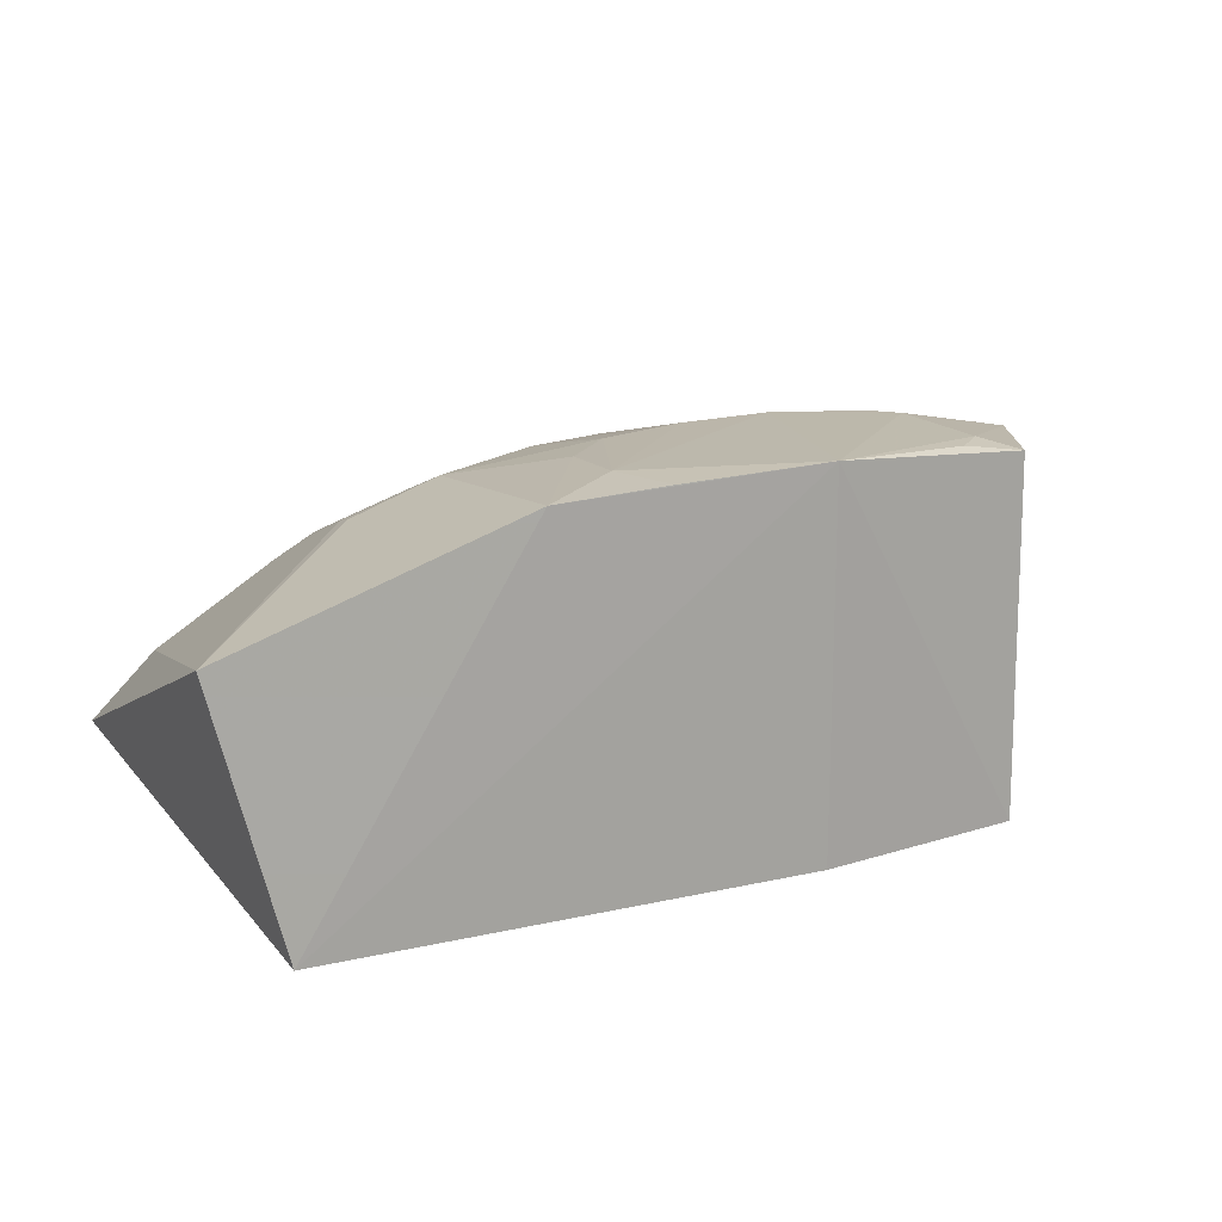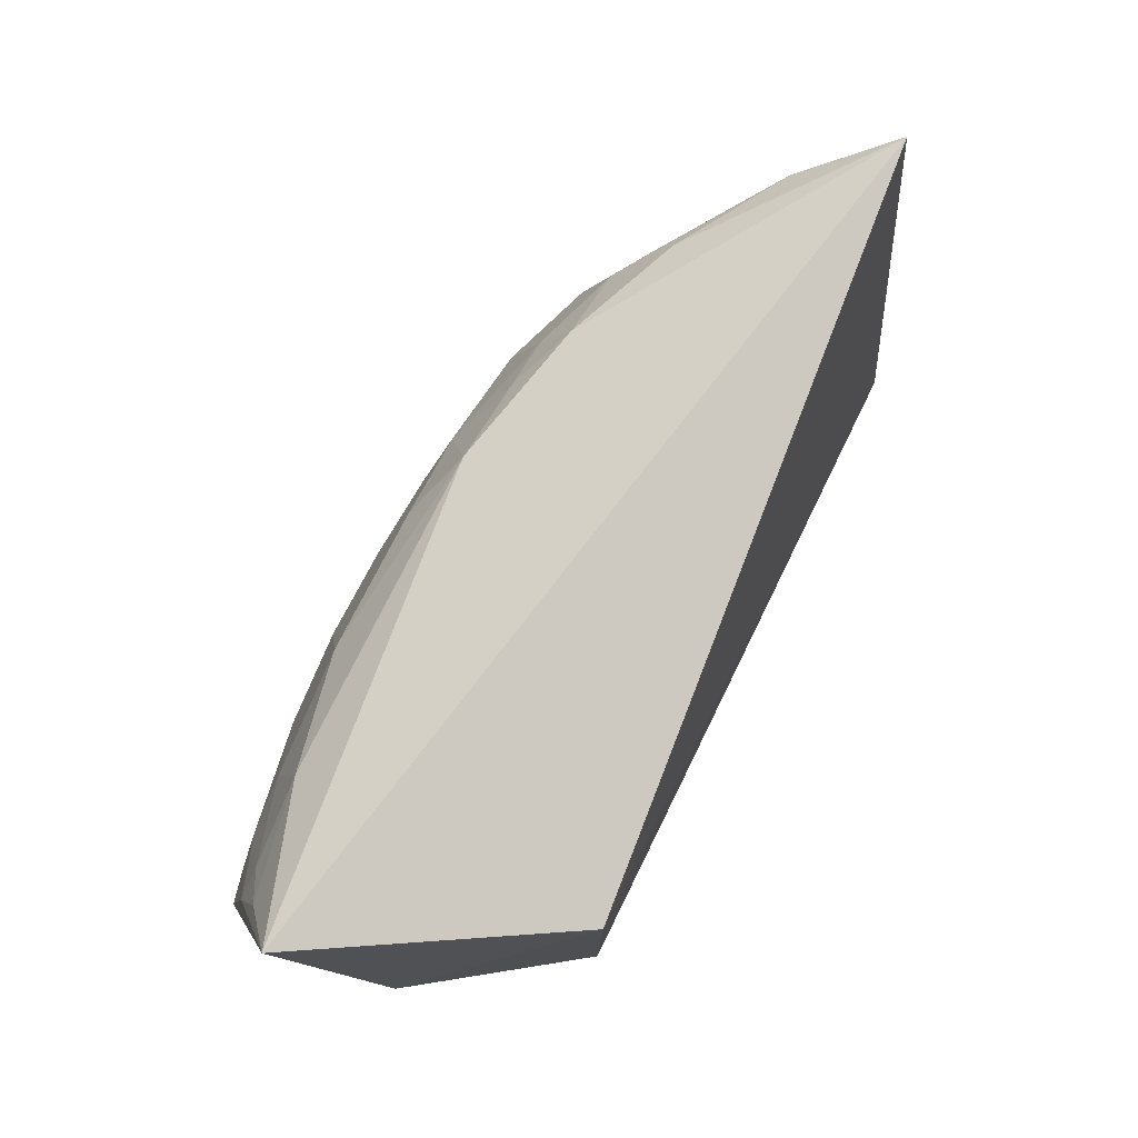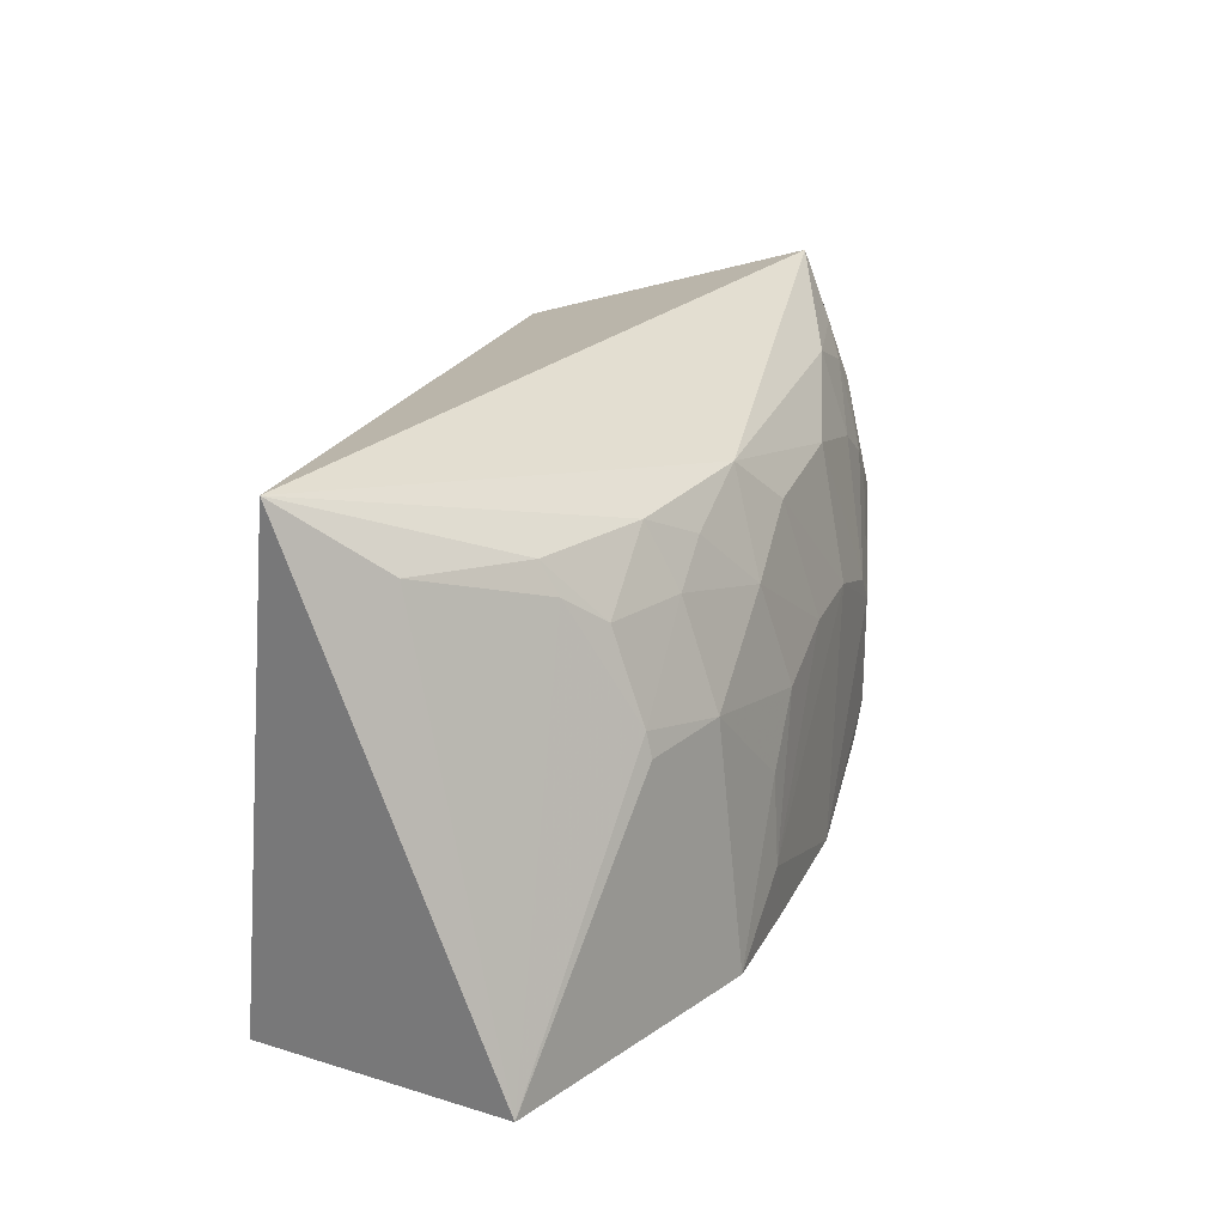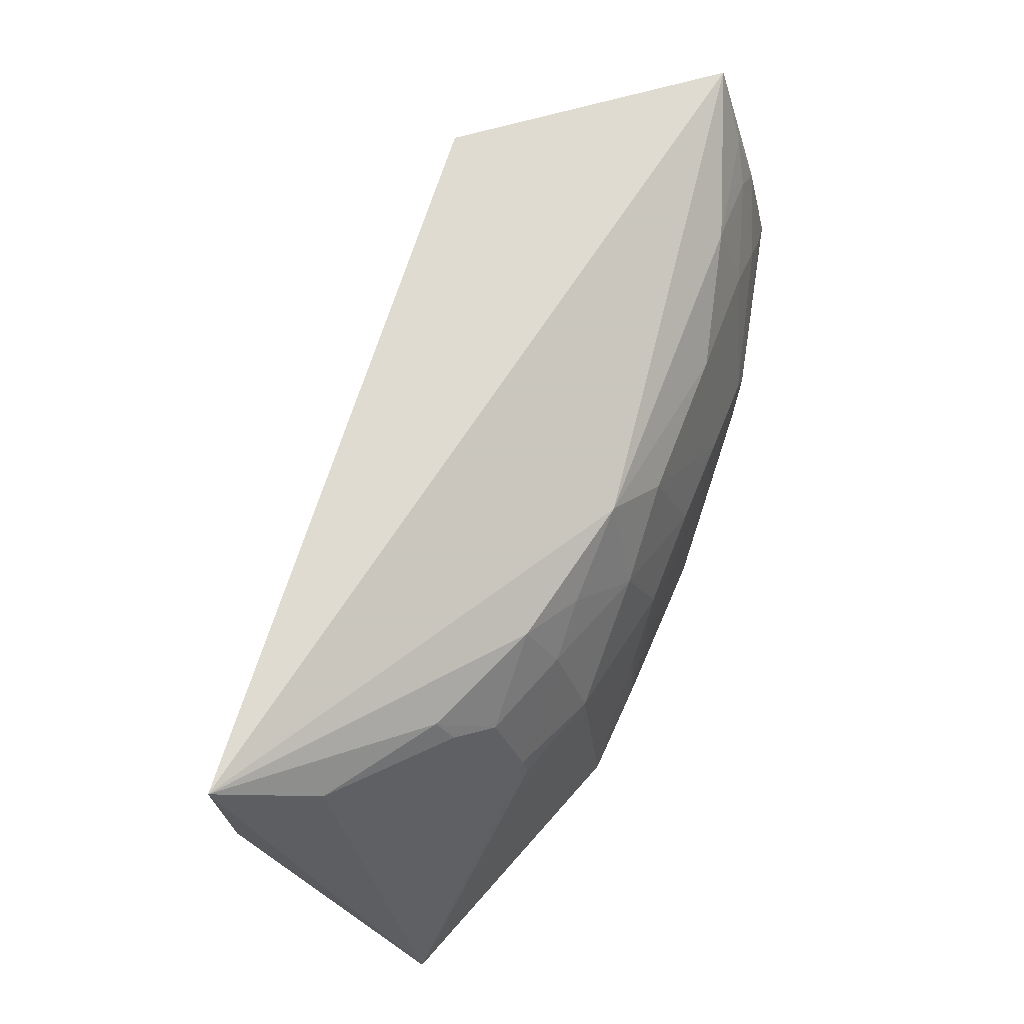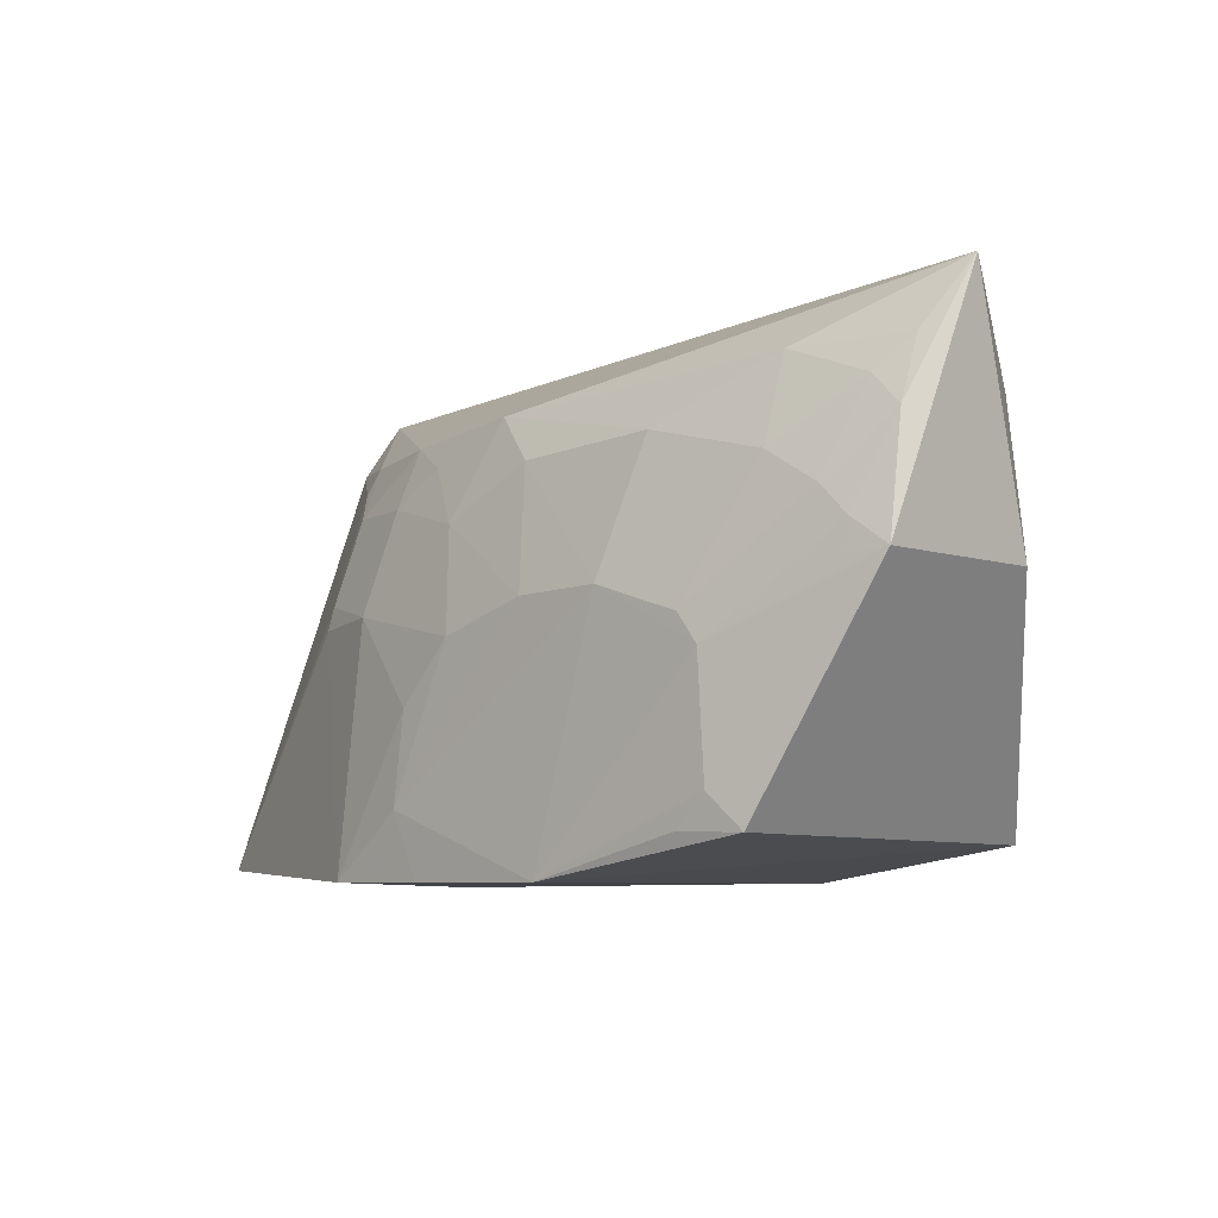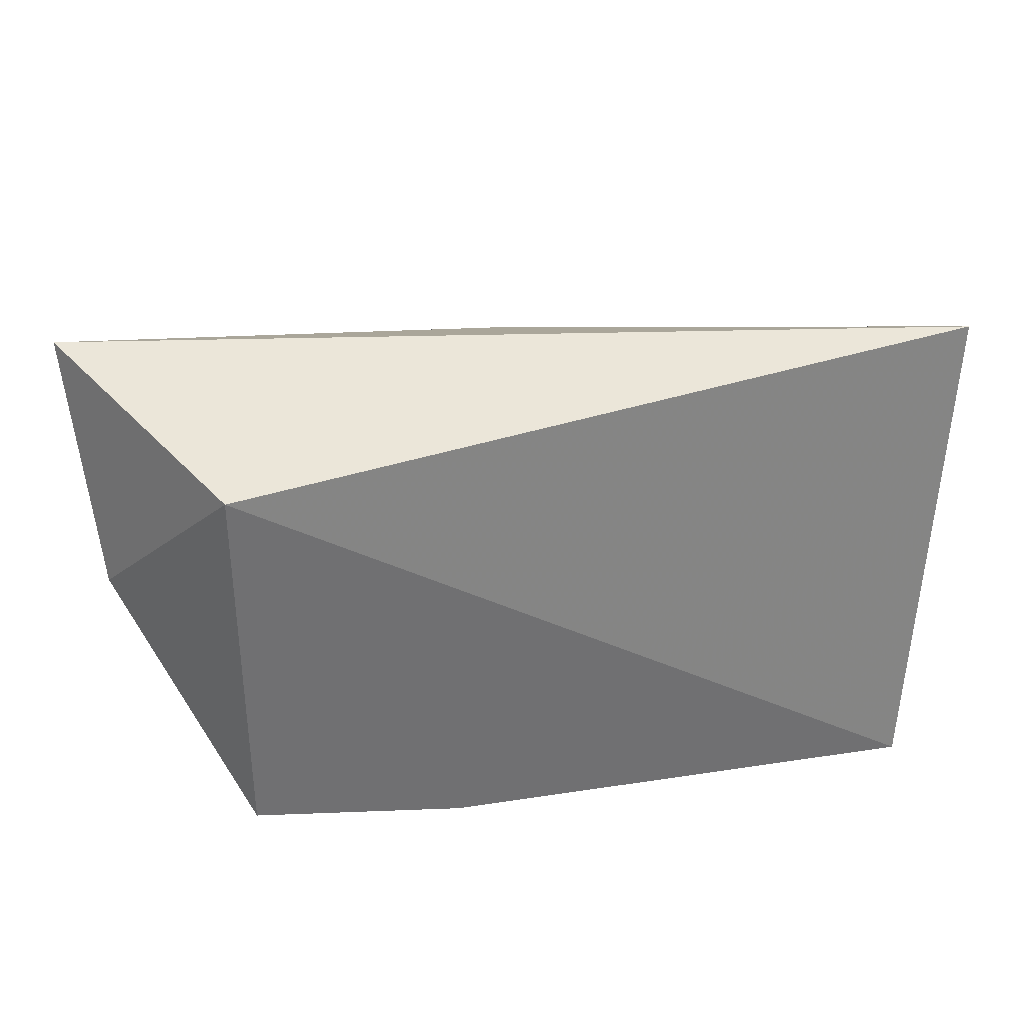
<metadata>
{"format":"obj","ext":"obj","renderer":"f3d","projection":"perspective","resolution":1024,"background":"white","views":[{"elev":16.2,"azim":155.0,"up":"+Y"},{"elev":76.7,"azim":-63.8,"up":"+Z"},{"elev":22.7,"azim":108.0,"up":"+Z"},{"elev":69.3,"azim":111.2,"up":"+Z"},{"elev":-7.4,"azim":-135.6,"up":"+Z"},{"elev":35.4,"azim":-11.5,"up":"+Z"}]}
</metadata>
<code>
v 0.2727 0.2165 0.2505
v 0.2809 0.3117 0.01179
v 0.1367 0.333 0.1749
v -0.1257 0.3489 0.152
v -0.09848 0.1855 0.01945
v 0.1396 0.3628 0.004152
v -0.171 0.3069 0.2413
v 0.1959 0.3022 0.1922
v 0.25 0.1855 0.004296
v 0.1394 0.3505 0.1237
v -0.09729 0.3603 0.02078
v -0.03781 0.3495 0.1849
v -0.09848 0.1855 0.2164
v 0.2488 0.2588 0.2149
v 0.06367 0.3344 0.2075
v 0.007576 0.1855 0.004296
v 0.1829 0.3353 0.1223
v -0.1579 0.347 0.1246
v -0.09762 0.3344 0.211
v 0.02176 0.3645 0.1212
v -0.1591 0.2613 0.1255
v 0.1964 0.2934 0.2072
v 0.08018 0.3514 0.1596
v 0.00823 0.3688 0.003018
v 0.1822 0.3325 0.134
v -0.1549 0.3353 0.1798
v -0.07866 0.3657 0.09288
v -0.09844 0.3484 0.1689
v 0.09504 0.3638 0.07888
v 0.1388 0.3174 0.2058
v 0.1095 0.3326 0.1908
v 0.03443 0.3492 0.1819
v 0.1806 0.3172 0.1774
v -0.1397 0.3488 0.1379
v -0.1551 0.3244 0.2099
v -0.08172 0.365 0.03687
v -0.02296 0.3654 0.1217
v -0.1397 0.3337 0.1947
v -0.06796 0.3653 0.1067
v 0.09738 0.3666 0.03498
v 0.06776 0.3637 0.108
v -0.1405 0.3506 0.123
v -0.06612 0.3649 0.02179
v 0.08363 0.366 0.00371
f 9 2 1
f 9 6 2
f 13 1 7
f 13 9 1
f 13 5 9
f 14 1 2
f 14 2 8
f 15 7 1
f 16 9 5
f 17 2 6
f 17 6 10
f 18 11 5
f 19 15 12
f 19 7 15
f 21 13 7
f 21 5 13
f 21 18 5
f 21 7 18
f 22 14 8
f 22 1 14
f 23 3 10
f 24 6 9
f 24 9 16
f 24 16 5
f 24 5 11
f 25 8 2
f 25 2 17
f 25 17 10
f 25 10 3
f 26 18 7
f 28 19 12
f 29 10 6
f 30 15 1
f 30 1 22
f 31 23 15
f 31 3 23
f 31 30 3
f 31 15 30
f 32 23 20
f 32 12 15
f 32 15 23
f 33 25 3
f 33 8 25
f 33 3 30
f 33 30 22
f 33 22 8
f 34 26 4
f 34 18 26
f 35 26 7
f 35 7 19
f 36 11 18
f 36 18 27
f 36 27 24
f 37 24 27
f 37 32 20
f 37 12 32
f 38 19 28
f 38 35 19
f 38 26 35
f 38 28 4
f 38 4 26
f 39 4 28
f 39 34 4
f 39 27 34
f 39 37 27
f 39 28 12
f 39 12 37
f 40 37 20
f 40 24 37
f 40 29 6
f 41 23 10
f 41 10 29
f 41 20 23
f 41 40 20
f 41 29 40
f 42 34 27
f 42 27 18
f 42 18 34
f 43 36 24
f 43 24 11
f 43 11 36
f 44 40 6
f 44 6 24
f 44 24 40

</code>
